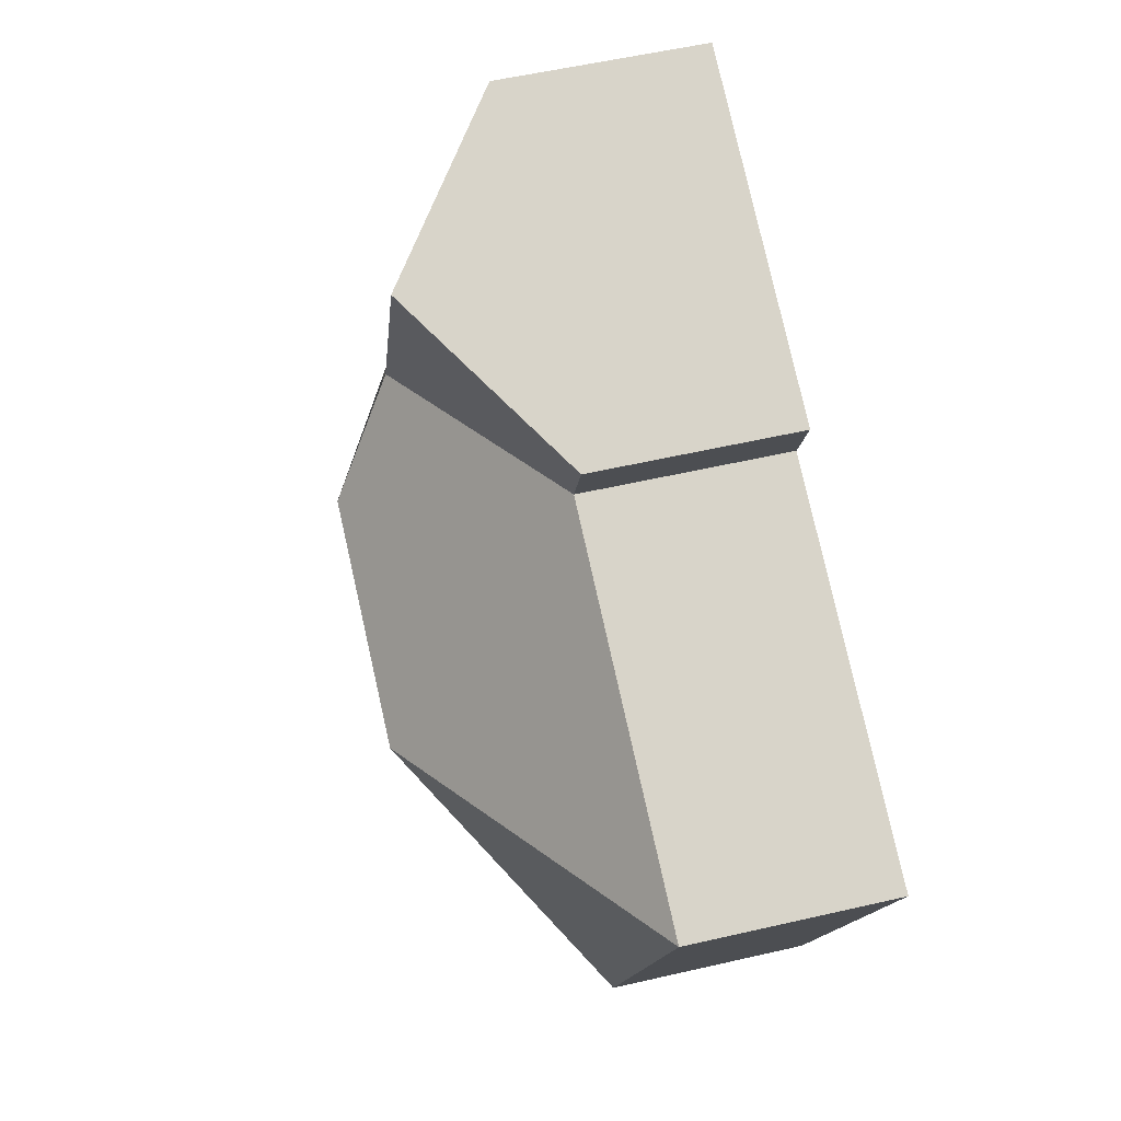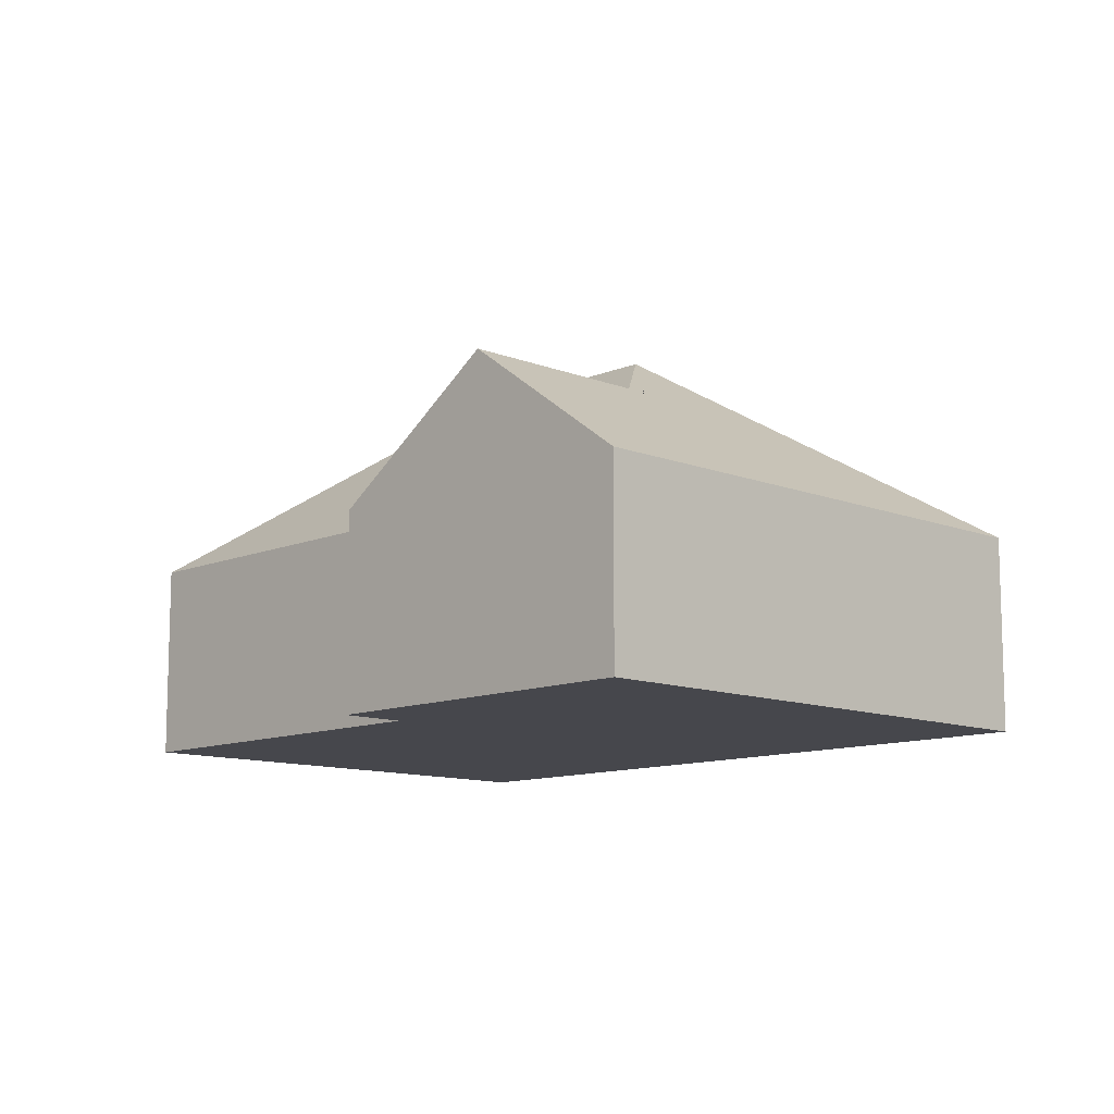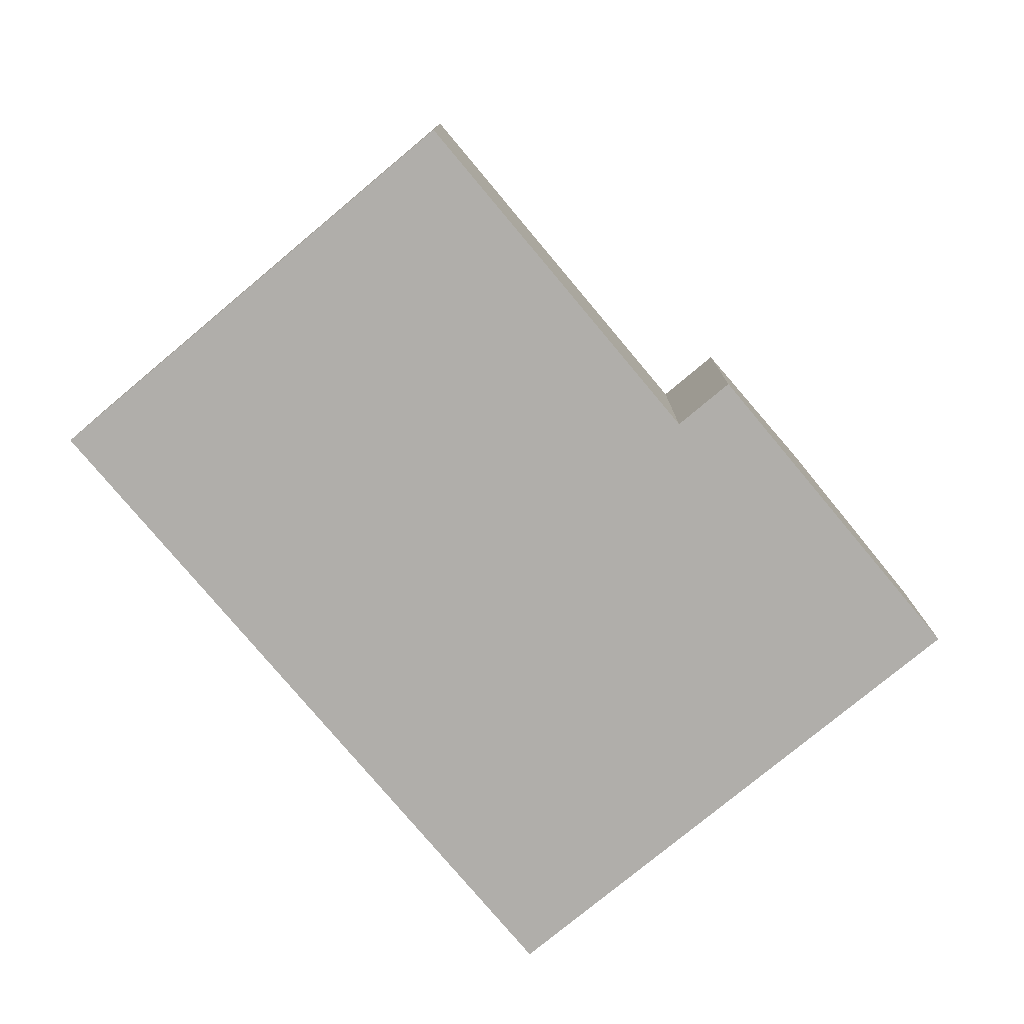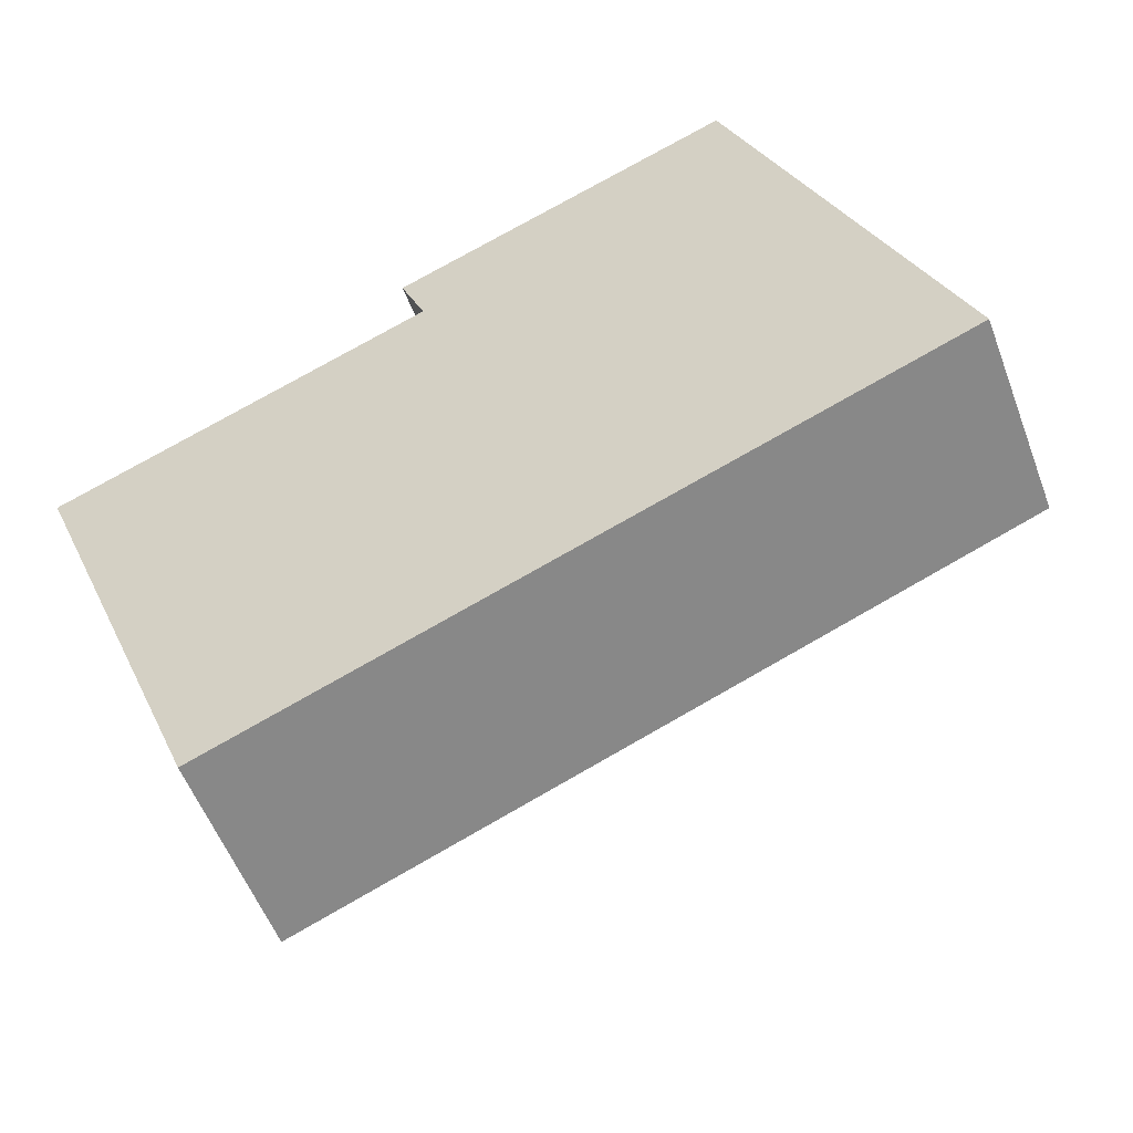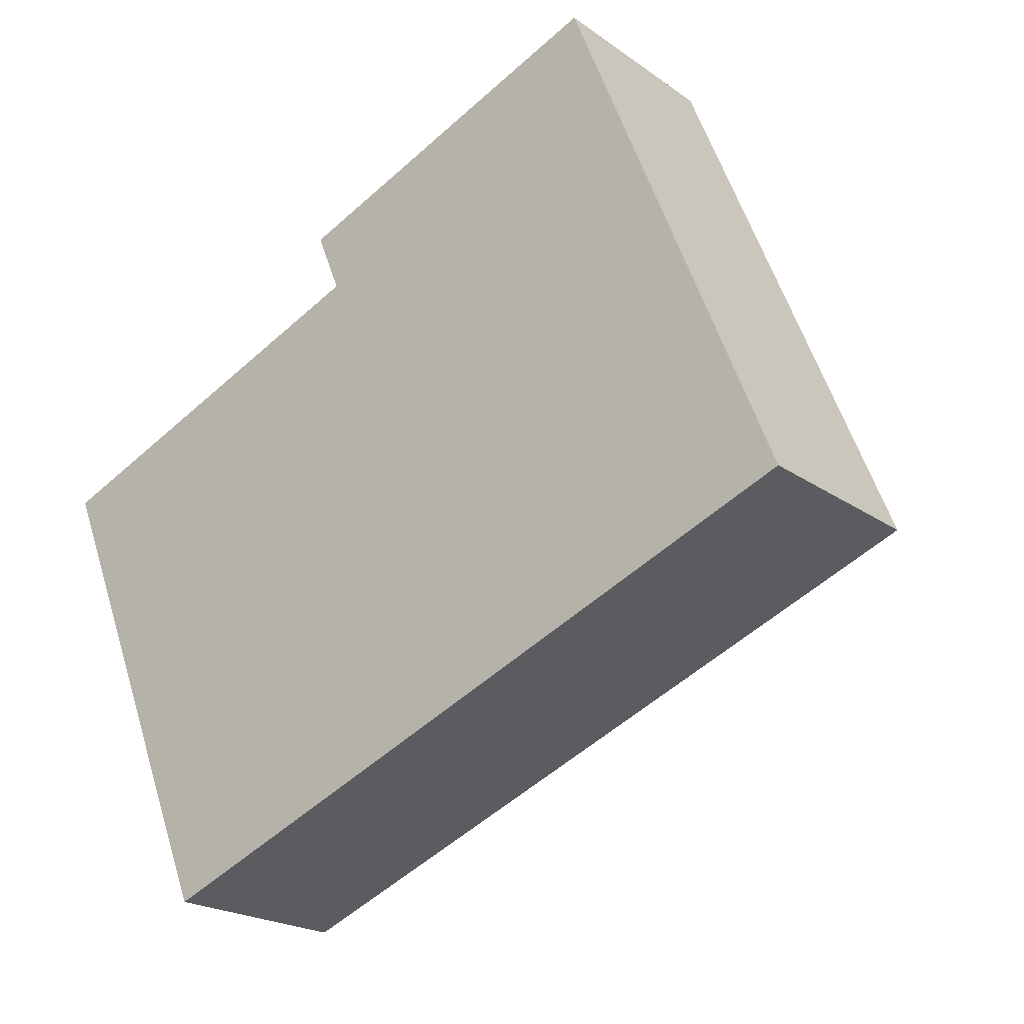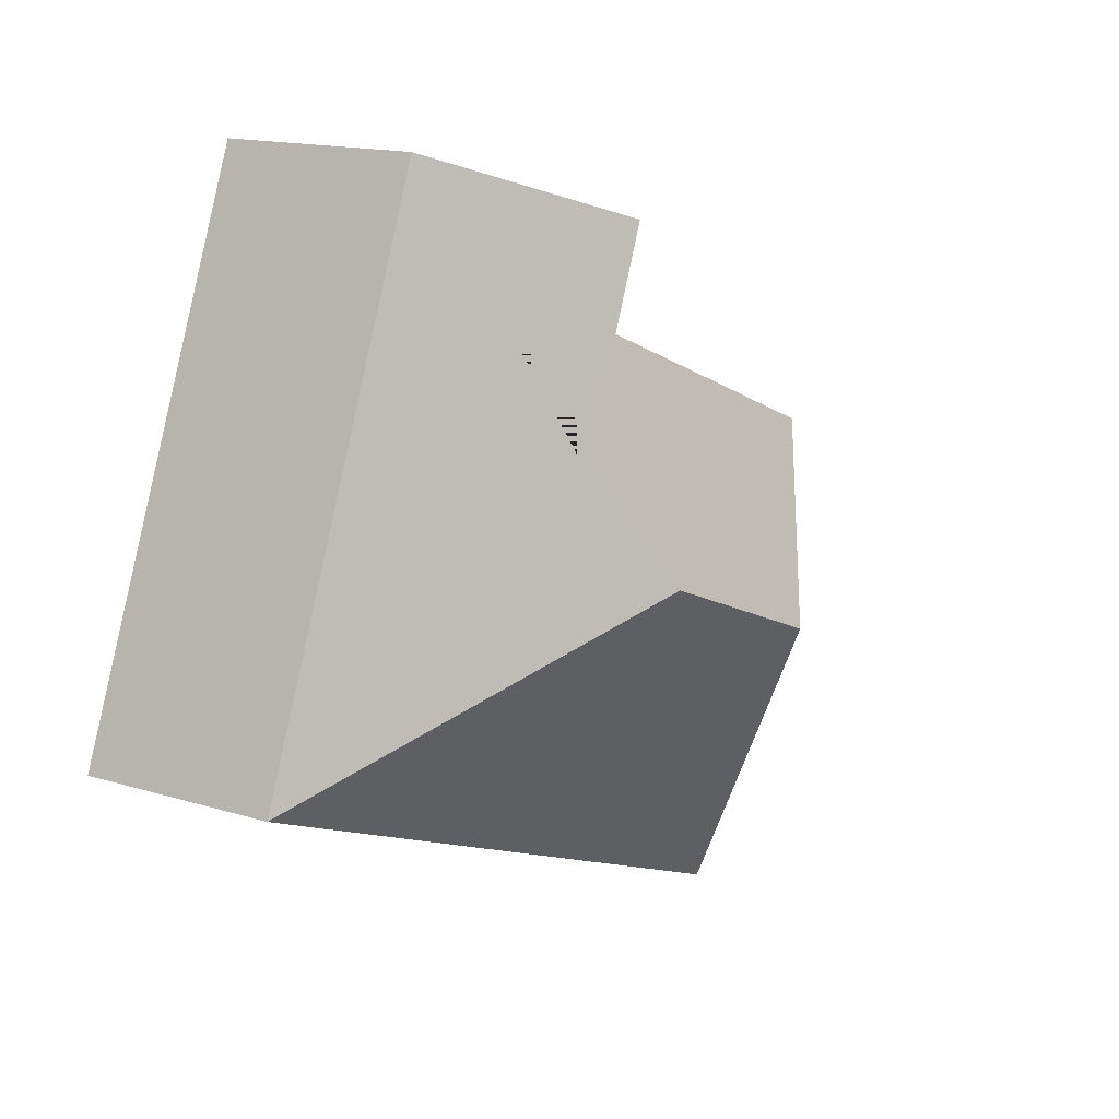
<metadata>
{"format":"obj","ext":"obj","renderer":"f3d","projection":"perspective","resolution":1024,"background":"white","views":[{"elev":55.2,"azim":-103.7,"up":"+Z"},{"elev":-11.0,"azim":23.9,"up":"+Y"},{"elev":-77.8,"azim":-72.2,"up":"+Y"},{"elev":-54.7,"azim":20.4,"up":"+Z"},{"elev":-21.0,"azim":38.6,"up":"+Z"},{"elev":15.2,"azim":123.6,"up":"+Z"}]}
</metadata>
<code>
o CG10_500_043074_0025
v 347.7 75 -212.3
v 86.17 75 -318.4
v 219.4 145 -157.7
v 135.4 144.9 -191.9
v 239.3 121.2 -116.9
v 153.2 75 -88.63
v 15.61 75 -144.8
v 268.8 75 -14.89
v 143.9 75 -65.63
v 208.1 121.3 -39.36
v 347.7 0 -212.3
v 86.17 0 -318.4
v 15.61 0 -144.8
v 153.2 0 -88.63
v 143.9 0 -65.63
v 268.8 0 -14.89
f 3 5 6 7 4
f 5 10 9 6
f 8 10 5 3 1
f 2 7 4
f 2 1 3 4
f 9 10 8
f 11 12 13 14 15 16
f 1 11 12 2
f 2 12 13 7
f 7 13 14 6
f 6 14 15 9
f 9 15 16 8
f 8 16 11 1

</code>
